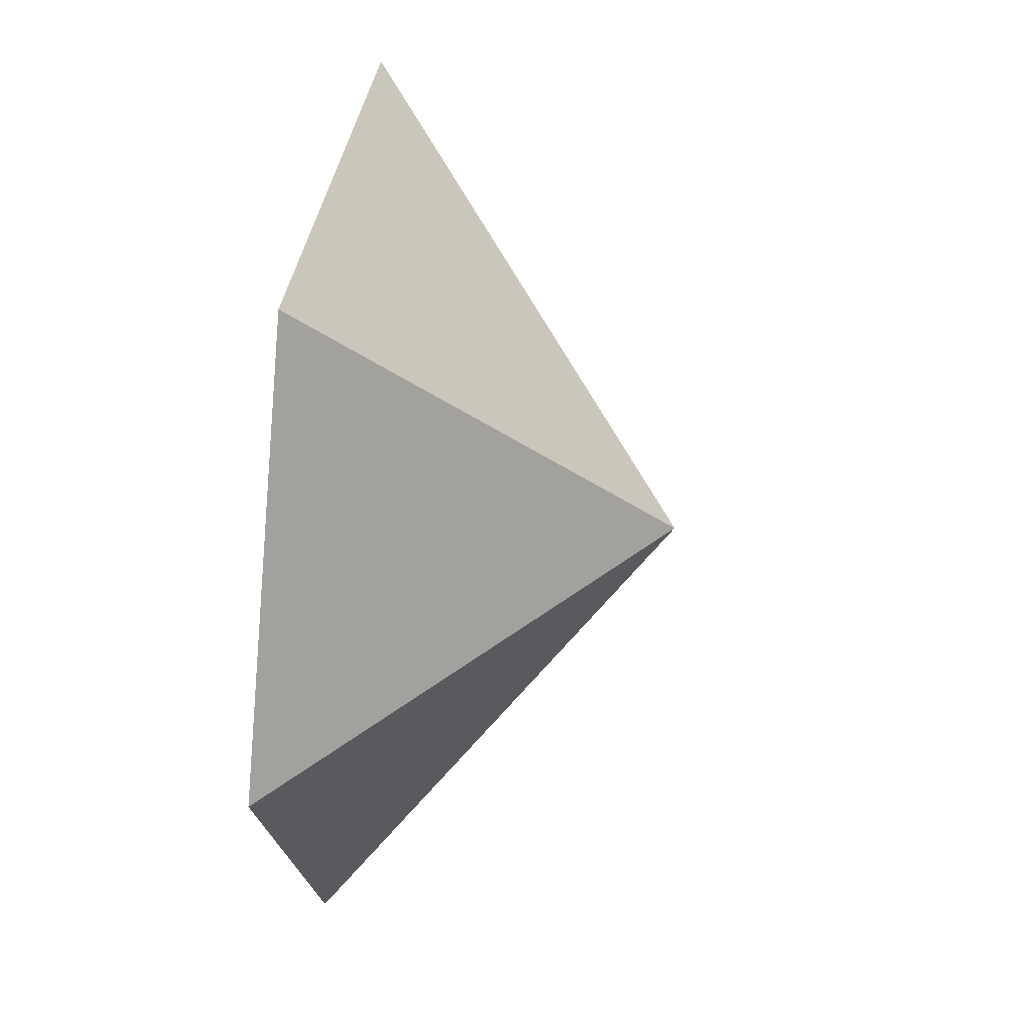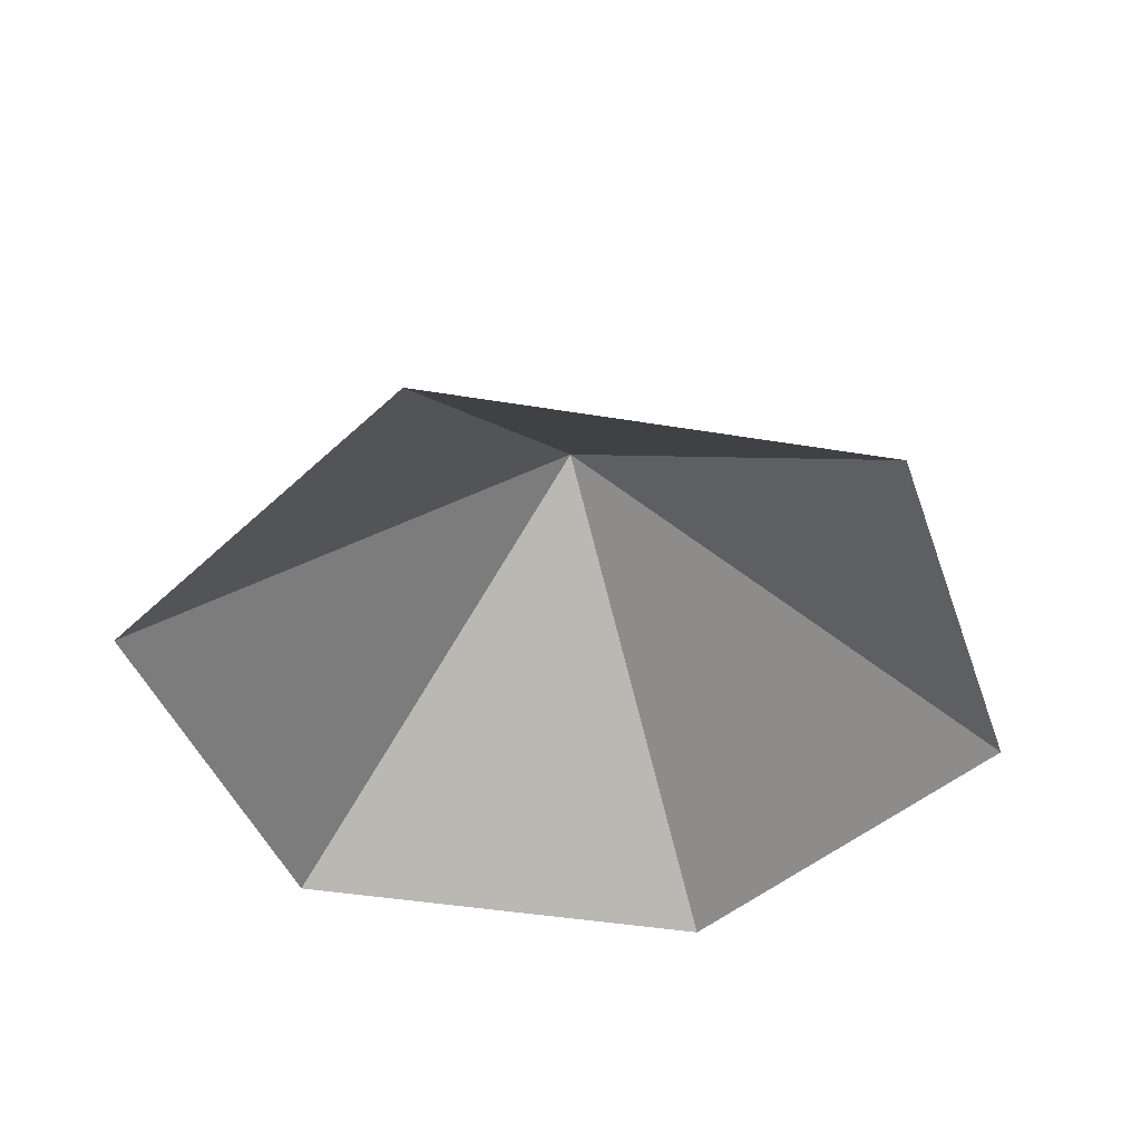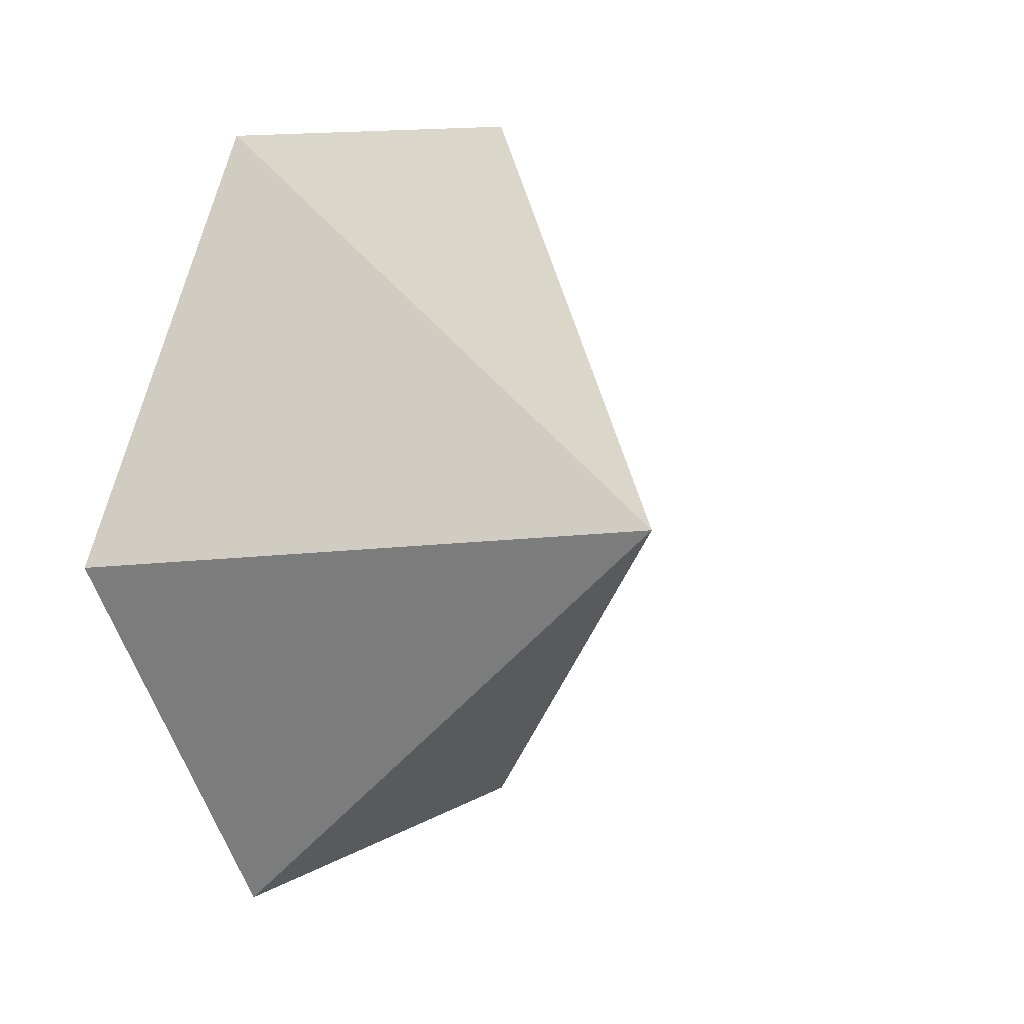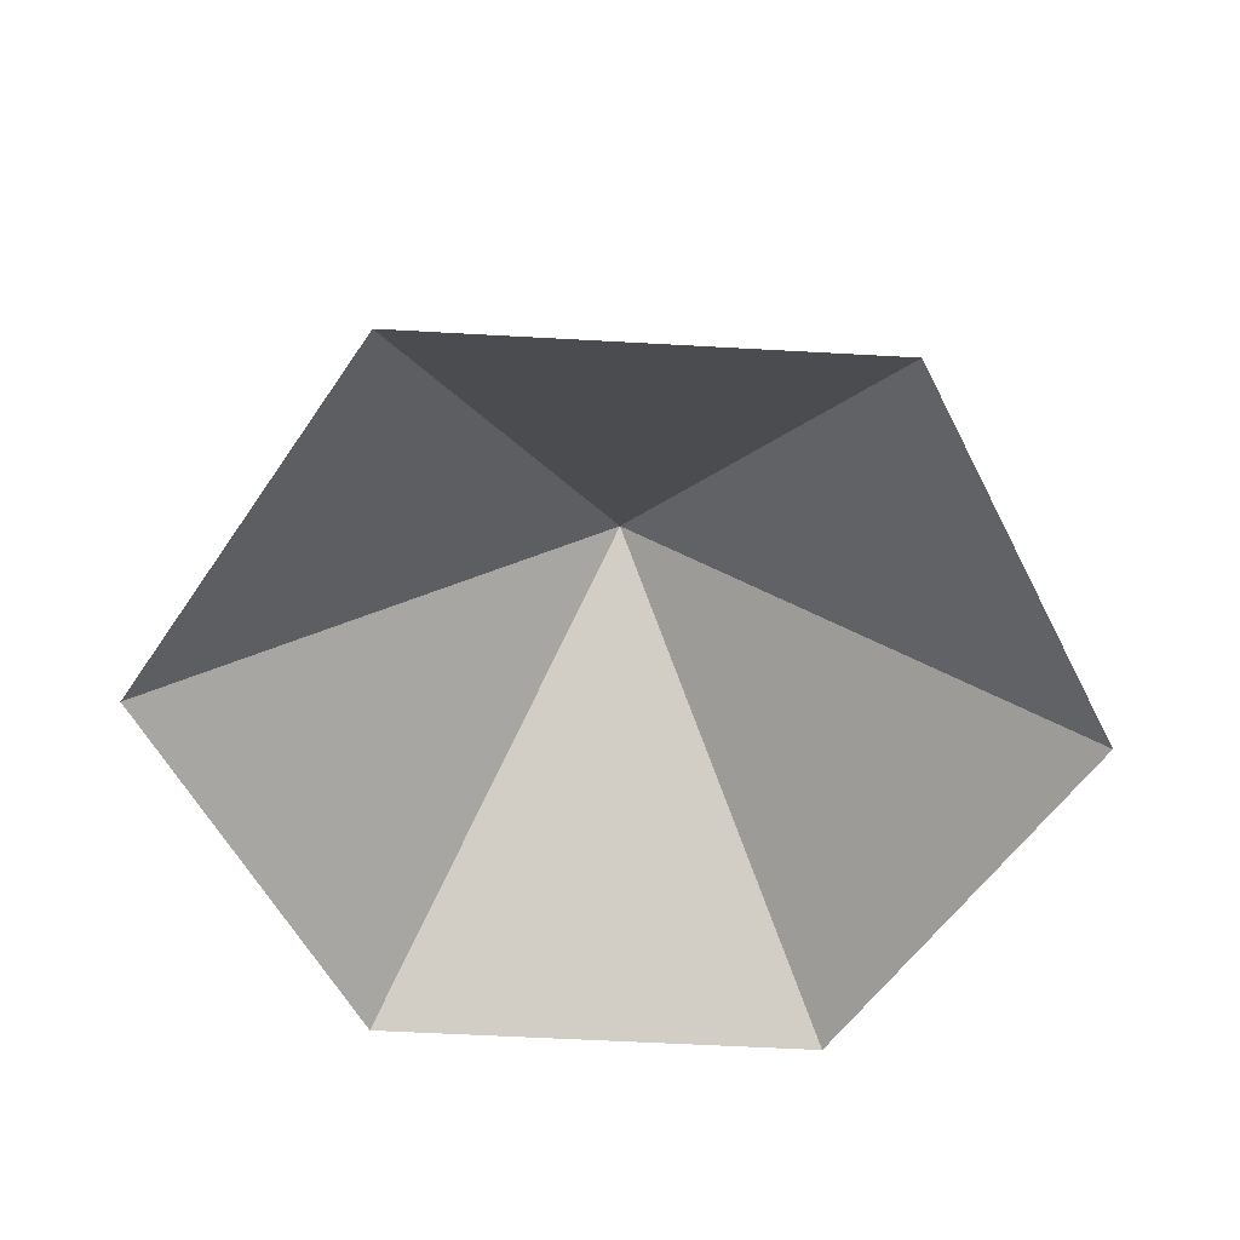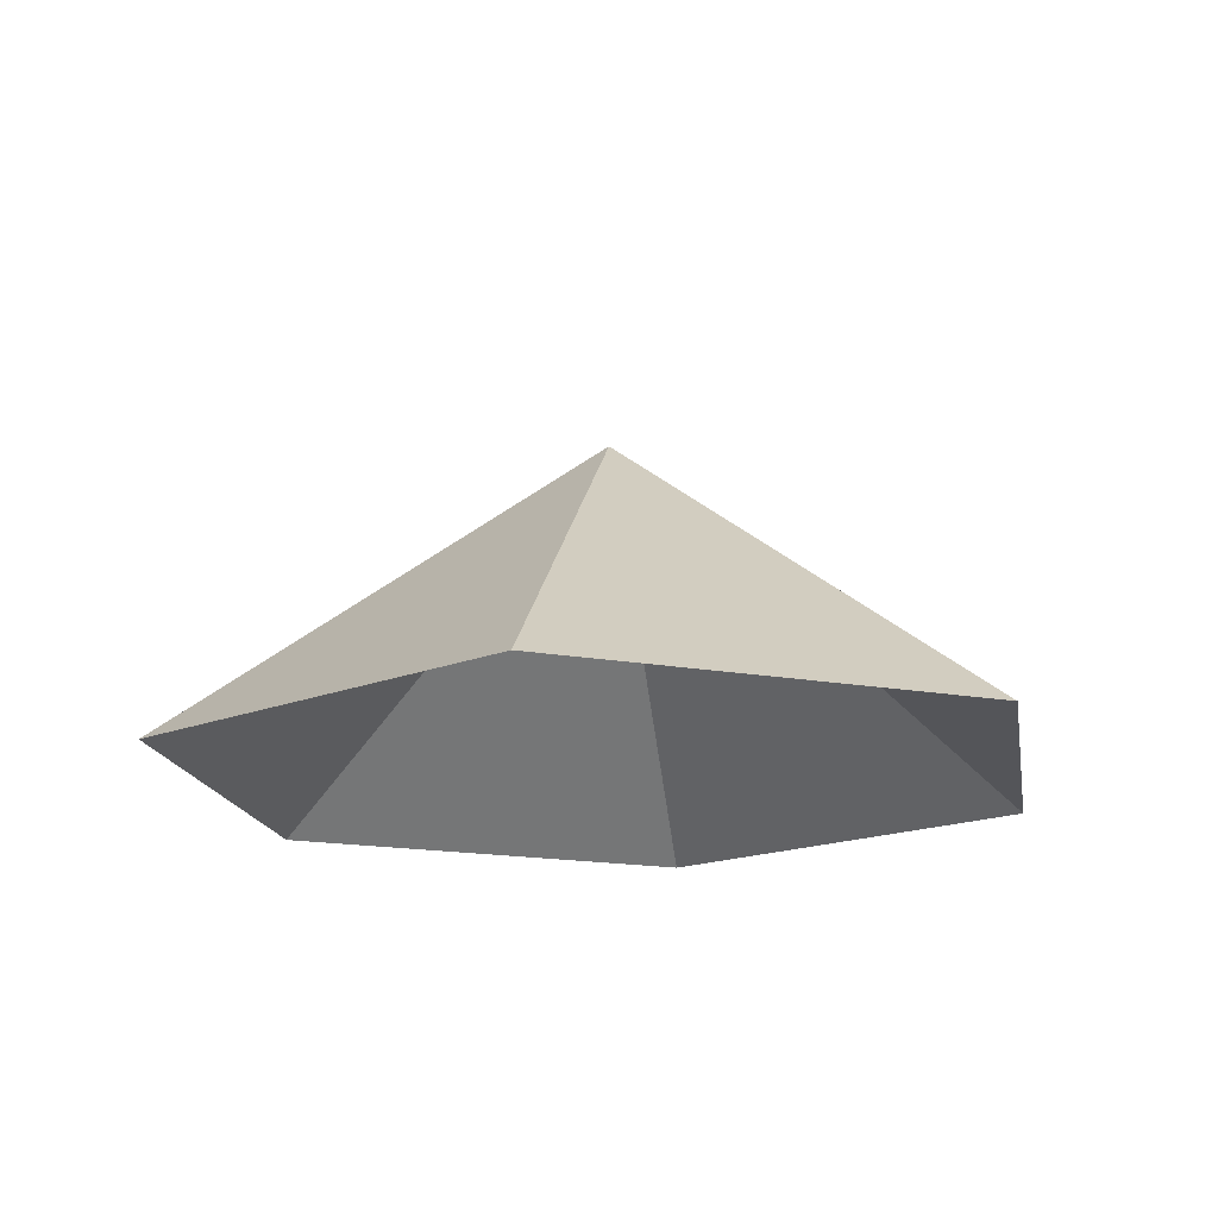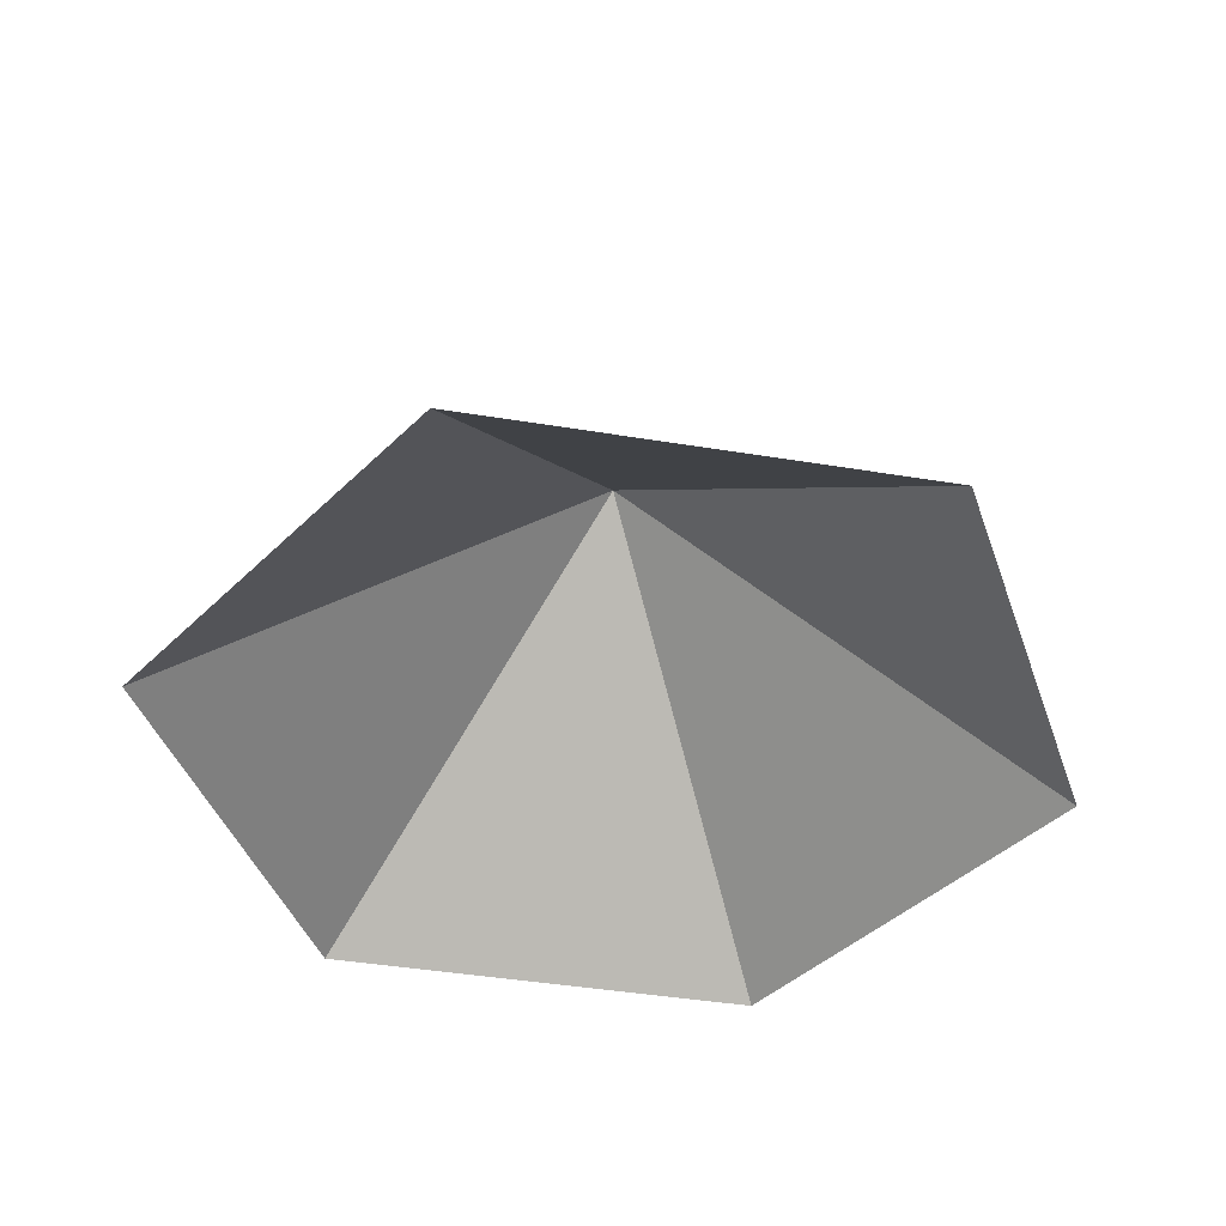
<metadata>
{"format":"obj","ext":"obj","renderer":"f3d","projection":"perspective","resolution":1024,"background":"white","views":[{"elev":39.5,"azim":-81.1,"up":"+Y"},{"elev":-41.7,"azim":48.6,"up":"+Z"},{"elev":10.9,"azim":-55.4,"up":"+Y"},{"elev":-55.8,"azim":-3.4,"up":"+Z"},{"elev":-17.1,"azim":-140.2,"up":"+Z"},{"elev":-42.7,"azim":48.9,"up":"+Z"}]}
</metadata>
<code>
v 0 0 0
v 4.776 0 0
v 7.164 4.136 0
v 4.776 8.272 0
v 0 8.272 0
v -2.388 4.136 0
v 2.388 4.136 3.612
f 1 2 7
f 2 3 7
f 3 4 7
f 4 5 7
f 5 6 7
f 6 1 7

</code>
